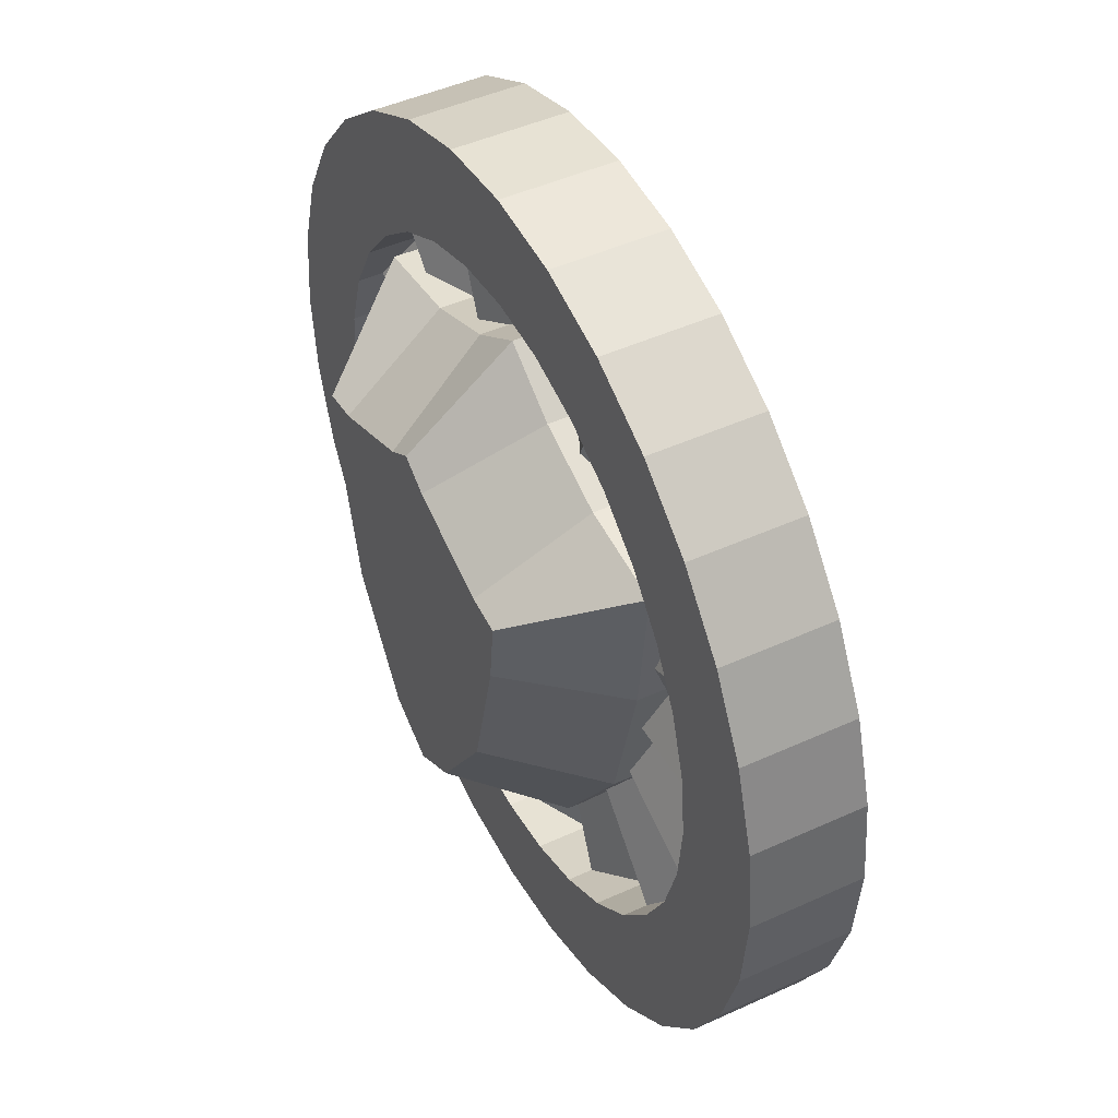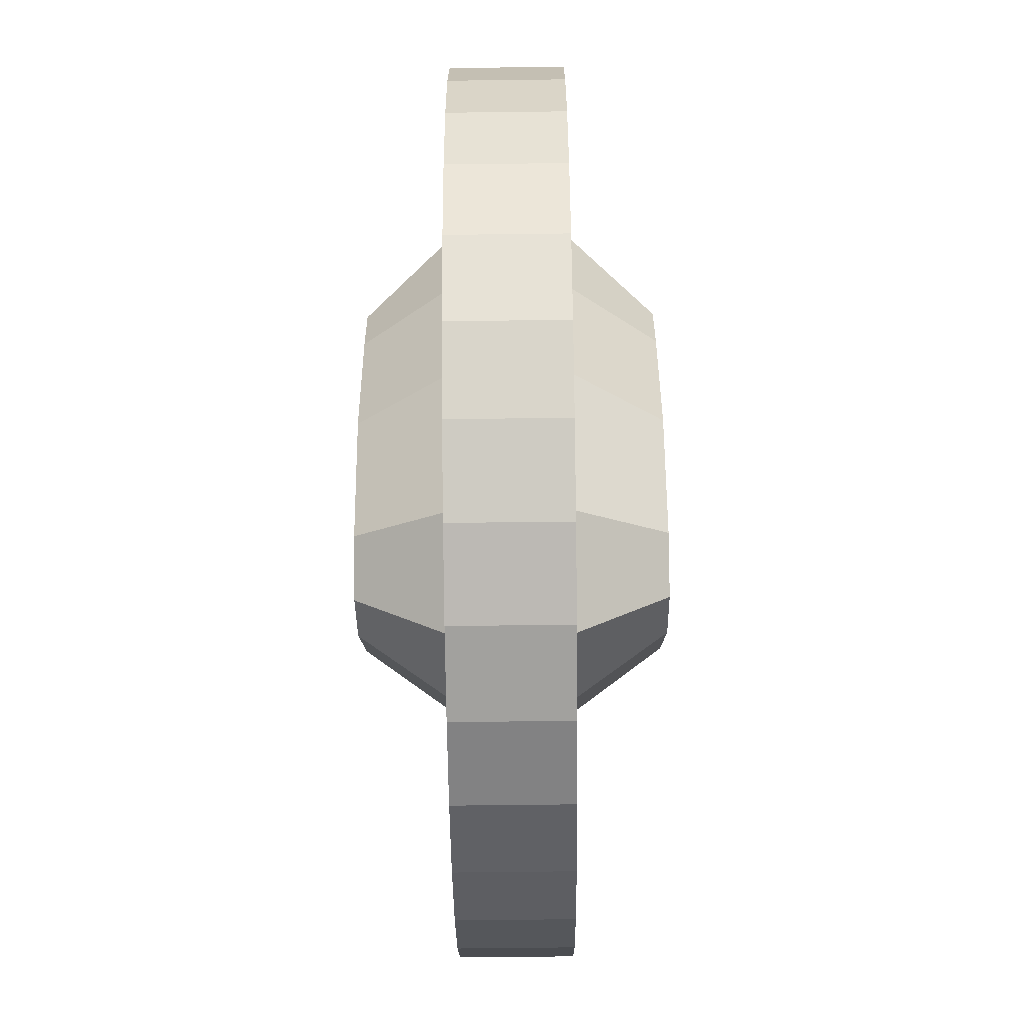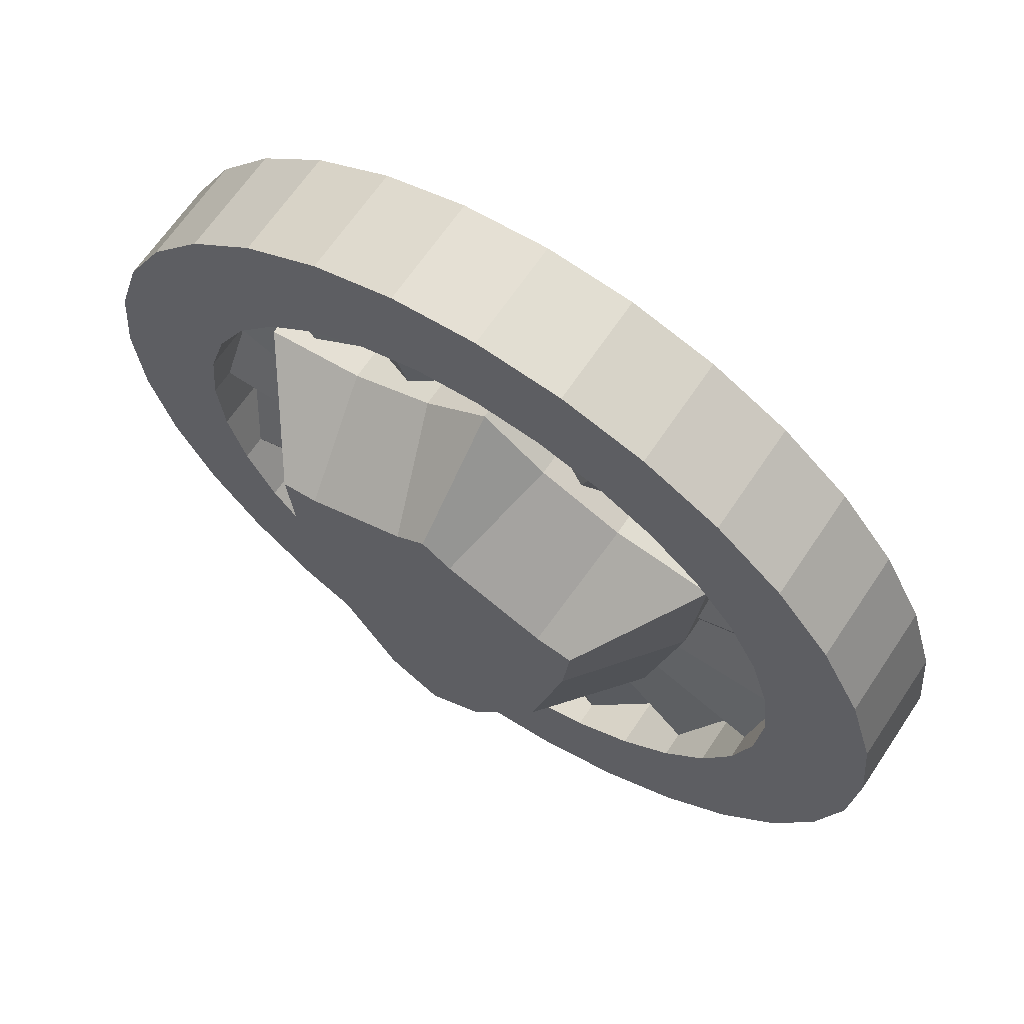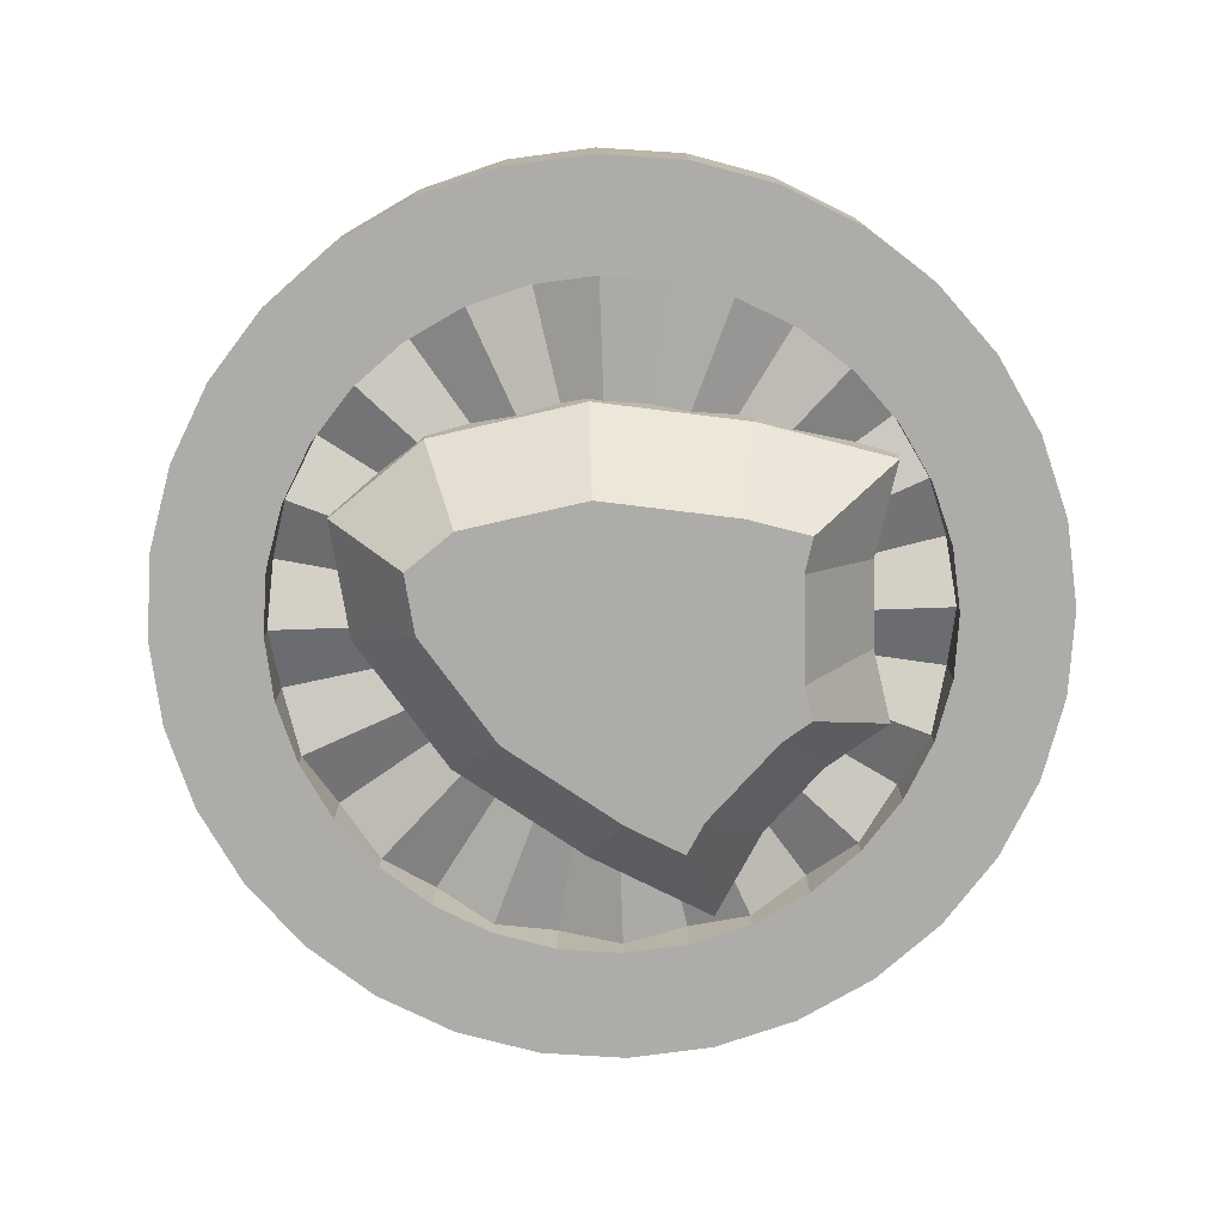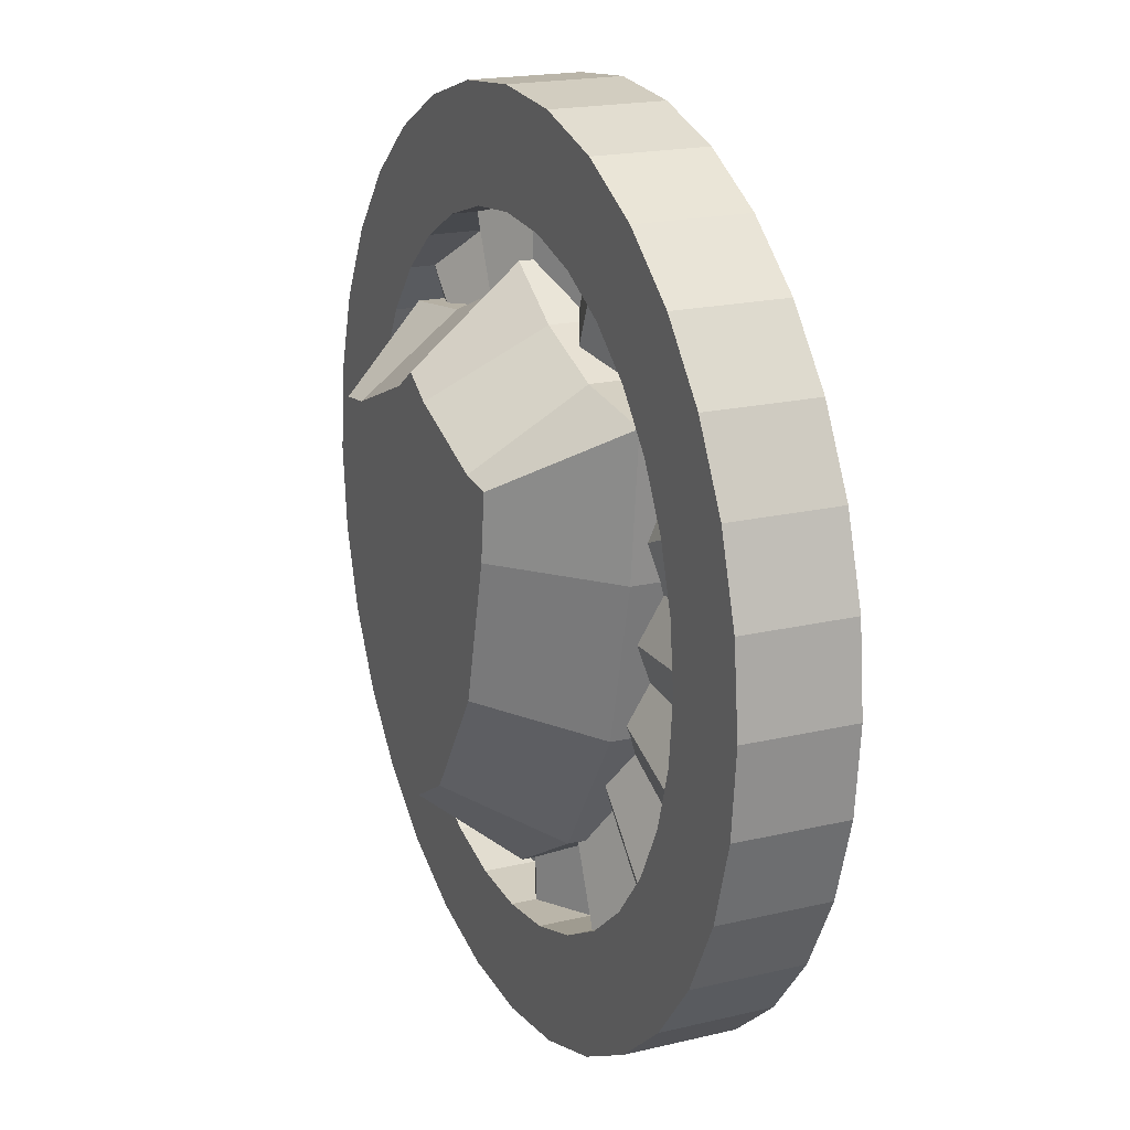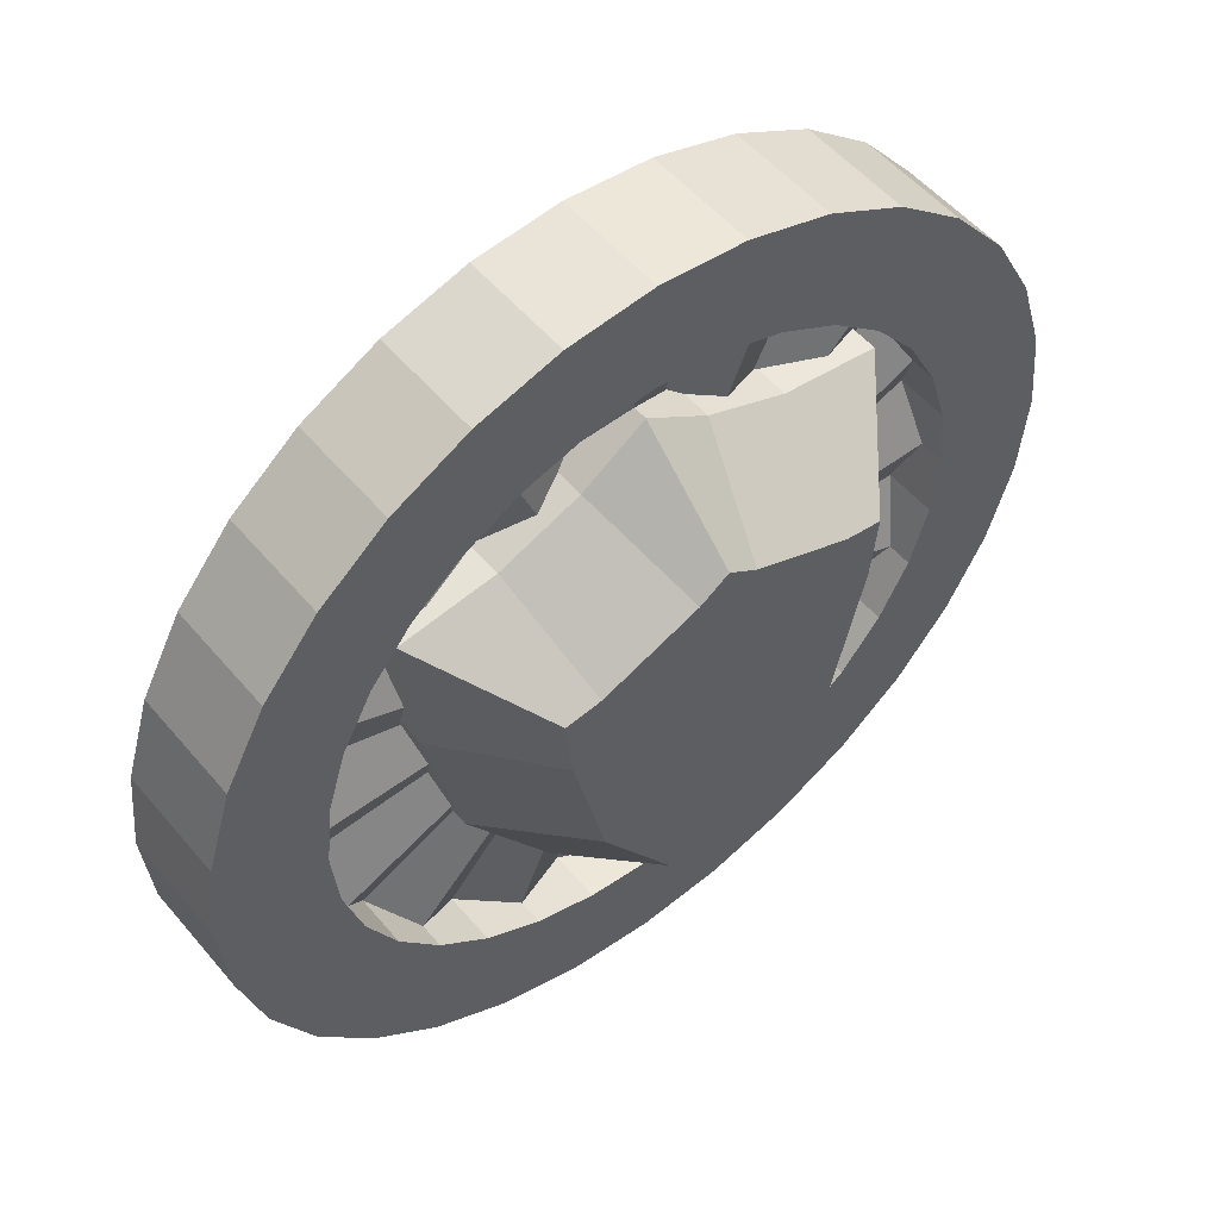
<metadata>
{"format":"obj","ext":"obj","renderer":"f3d","projection":"perspective","resolution":1024,"background":"white","views":[{"elev":46.3,"azim":-117.6,"up":"+Y"},{"elev":-66.4,"azim":-89.3,"up":"+Y"},{"elev":65.5,"azim":-146.3,"up":"+Y"},{"elev":-76.7,"azim":69.5,"up":"+Z"},{"elev":19.0,"azim":65.6,"up":"+Y"},{"elev":52.9,"azim":141.1,"up":"+Y"}]}
</metadata>
<code>
g Mesh1 Group1 Model
v -2.112 0.9676 2
v -2.204 1.837 2
v -3.3 2.7 0.6
v -3.1 0.798 0.6
f 1 2 3 4
v 2.112 0.9676 2
v 2.204 1.837 2
f 5 6 2 1
v 3.1 0.798 0.6
v 3.3 2.7 0.6
f 6 5 7 8
v 1.669 -0.8783 2
v 2.601 -1.282 0.6
f 5 9 10 7
v -1.669 -0.8783 2
f 9 5 1 11
v -2.601 -1.282 0.6
f 11 1 4 12
v -3.1 0.798 -0.6
v -2.601 -1.282 -0.6
f 12 4 13 14
v -3.3 2.7 -0.6
f 4 3 15 13
v -1.972 2.877 0.6
v -1.972 2.877 -0.6
f 3 16 17 15
v -1.718 1.902 2
f 2 18 16 3
v 1.718 1.902 2
f 6 19 18 2
v 1.972 2.877 0.6
f 19 6 8 20
v 3.3 2.7 -0.6
v 1.972 2.877 -0.6
f 20 8 21 22
v 3.1 0.798 -0.6
f 8 7 23 21
v 2.601 -1.282 -0.6
f 7 10 24 23
v 1.413 -3.084 0.6
v 1.413 -3.084 -0.6
f 10 25 26 24
v 0.7078 -2.337 2
f 9 27 25 10
v -0.7078 -2.337 2
f 27 9 11 28
v -1.413 -3.084 0.6
f 28 11 12 29
v -1.413 -3.084 -0.6
f 29 12 14 30
v -1.669 -0.8783 -2
v -0.7078 -2.337 -2
f 31 32 30 14
v 1.669 -0.8783 -2
v 0.7078 -2.337 -2
f 32 31 33 34
v -2.112 0.9676 -2
v 2.112 0.9676 -2
f 31 35 36 33
f 35 31 14 13
v -2.204 1.837 -2
f 37 35 13 15
v 2.204 1.837 -2
f 35 37 38 36
v -1.718 1.902 -2
v 1.718 1.902 -2
f 37 39 40 38
f 39 37 15 17
v -0.395 2.427 -2
v -0.8647 3.316 -0.6
f 41 39 17 42
v 0.395 2.427 -2
f 39 41 43 40
v -5.775e-15 2.694 -2
f 44 43 41
v -2.888e-15 3.9 -0.6
v 0.8647 3.316 -0.6
f 45 46 43 44
v -2.888e-15 3.9 0.6
v 0.8647 3.316 0.6
f 47 48 46 45
v -8.663e-15 2.694 2
v 0.395 2.427 2
f 49 50 48 47
v -0.395 2.427 2
f 49 51 50
v -0.8647 3.316 0.6
f 47 52 51 49
f 52 47 45 42
f 44 41 42 45
f 16 52 42 17
f 18 51 52 16
f 19 50 51 18
f 50 19 20 48
f 48 20 22 46
f 40 43 46 22
f 38 40 22 21
f 36 38 21 23
f 33 36 23 24
f 34 33 24 26
v -1.733e-14 -2.745 -2
v 2.888e-15 -3.9 -0.6
f 53 34 26 54
f 53 32 34
f 32 53 54 30
v 2.888e-15 -3.9 0.6
f 55 29 30 54
v 8.663e-15 -2.745 2
f 56 28 29 55
f 56 27 28
f 27 56 55 25
f 25 55 54 26
g Mesh2 Model
v -6 -7.219e-16 -0.75
v -4.5 -7.219e-16 -0.75
v -4.414 -0.8779 -0.75
v -5.885 -1.171 -0.75
f 57 58 59 60
v -5.885 1.171 -0.75
v -4.414 0.8779 -0.75
f 61 62 58 57
v -5.543 2.296 -0.75
v -4.157 1.722 -0.75
f 63 64 62 61
v -4.989 3.333 -0.75
v -3.742 2.5 -0.75
f 65 66 64 63
v -4.243 4.243 -0.75
v -3.182 3.182 -0.75
f 67 68 66 65
v -3.333 4.989 -0.75
v -2.5 3.742 -0.75
f 69 70 68 67
v -2.296 5.543 -0.75
v -1.722 4.157 -0.75
f 71 72 70 69
v -1.171 5.885 -0.75
v -0.8779 4.414 -0.75
f 73 74 72 71
v 0 6 -0.75
v 6.497e-15 4.5 -0.75
f 75 76 74 73
v 1.171 5.885 -0.75
v 0.8779 4.414 -0.75
f 77 78 76 75
v 2.296 5.543 -0.75
v 1.722 4.157 -0.75
f 79 80 78 77
v 3.333 4.989 -0.75
v 2.5 3.742 -0.75
f 81 82 80 79
v 4.243 4.243 -0.75
v 3.182 3.182 -0.75
f 83 84 82 81
v 4.989 3.333 -0.75
v 3.742 2.5 -0.75
f 85 86 84 83
v 5.543 2.296 -0.75
v 4.157 1.722 -0.75
f 87 88 86 85
v 5.885 1.171 -0.75
v 4.414 0.8779 -0.75
f 89 90 88 87
v 6 -7.219e-16 -0.75
v 4.5 -7.219e-16 -0.75
f 91 92 90 89
v 5.885 -1.171 -0.75
v 4.414 -0.8779 -0.75
f 93 94 92 91
v 5.543 -2.296 -0.75
v 4.157 -1.722 -0.75
f 95 96 94 93
v 4.989 -3.333 -0.75
v 3.742 -2.5 -0.75
f 97 98 96 95
v 4.243 -4.243 -0.75
v 3.182 -3.182 -0.75
f 99 100 98 97
v 3.333 -4.989 -0.75
v 2.5 -3.742 -0.75
f 101 102 100 99
v 2.296 -5.543 -0.75
v 1.722 -4.157 -0.75
f 103 104 102 101
v 1.171 -5.885 -0.75
v 0.8779 -4.414 -0.75
f 105 106 104 103
v 0 -6 -0.75
v 4.331e-15 -4.5 -0.75
f 107 108 106 105
v -1.171 -5.885 -0.75
v -0.8779 -4.414 -0.75
f 109 110 108 107
v -2.296 -5.543 -0.75
v -1.722 -4.157 -0.75
f 111 112 110 109
v -3.333 -4.989 -0.75
v -2.5 -3.742 -0.75
f 113 114 112 111
v -4.243 -4.243 -0.75
v -3.182 -3.182 -0.75
f 115 116 114 113
v -4.989 -3.333 -0.75
v -3.742 -2.5 -0.75
f 117 118 116 115
v -5.543 -2.296 -0.75
v -4.157 -1.722 -0.75
f 119 120 118 117
f 60 59 120 119
v -4.414 -0.8779 -0.0375
v -4.157 -1.722 -0.4125
f 120 59 121 122
v -4.5 -6.497e-15 -0.4125
f 59 58 123 121
v -4.414 0.8779 -0.0375
f 58 62 124 123
v -4.157 1.722 -0.4125
f 62 64 125 124
v -3.742 2.5 -0.0375
f 64 66 126 125
v -3.182 3.182 -0.4125
f 66 68 127 126
v -2.5 3.742 -0.0375
f 68 70 128 127
v -1.722 4.157 -0.4125
f 70 72 129 128
v -0.8779 4.414 -0.0375
f 72 74 130 129
v 7.941e-15 4.5 -0.4125
f 74 76 131 130
v 0.8779 4.414 -0.0375
f 76 78 132 131
v 1.722 4.157 -0.4125
f 78 80 133 132
v 2.5 3.742 -0.0375
f 80 82 134 133
v 3.182 3.182 -0.4125
f 82 84 135 134
v 3.742 2.5 -0.0375
f 84 86 136 135
v 4.157 1.722 -0.4125
f 86 88 137 136
v 4.414 0.8779 -0.0375
f 88 90 138 137
v 4.5 -6.497e-15 -0.4125
f 90 92 139 138
v 4.414 -0.8779 -0.0375
f 92 94 140 139
v 4.157 -1.722 -0.4125
f 94 96 141 140
v 3.742 -2.5 -0.0375
f 96 98 142 141
v 3.182 -3.182 -0.4125
f 98 100 143 142
v 2.5 -3.742 -0.0375
f 100 102 144 143
v 1.722 -4.157 -0.4125
f 102 104 145 144
v 0.8779 -4.414 -0.0375
f 104 106 146 145
v 6.497e-15 -4.5 -0.4125
f 106 108 147 146
v -0.8779 -4.414 -0.0375
f 108 110 148 147
v -1.722 -4.157 -0.4125
f 110 112 149 148
v -2.5 -3.742 -0.0375
f 112 114 150 149
v -3.182 -3.182 -0.4125
f 114 116 151 150
v -3.742 -2.5 -0.0375
f 116 118 152 151
f 118 120 122 152
v 7.941e-15 -5.053e-15 -0.4125
f 153 152 122
f 153 151 152
f 153 150 151
f 153 149 150
f 153 148 149
f 153 147 148
f 153 146 147
f 153 145 146
f 153 144 145
f 153 143 144
f 153 142 143
f 153 141 142
f 153 140 141
f 153 139 140
f 153 138 139
f 153 137 138
f 153 136 137
f 153 135 136
f 153 134 135
f 153 133 134
f 153 132 133
f 153 131 132
f 153 130 131
f 153 129 130
f 153 128 129
f 153 127 128
f 153 126 127
f 153 125 126
f 153 124 125
f 153 123 124
f 153 121 123
f 153 122 121
v -5.543 -2.296 0.75
v -5.885 -1.171 0.75
f 60 119 154 155
v -4.989 -3.333 0.75
f 119 117 156 154
v -4.243 -4.243 0.75
f 117 115 157 156
v -3.333 -4.989 0.75
f 115 113 158 157
v -2.296 -5.543 0.75
f 113 111 159 158
v -1.171 -5.885 0.75
f 111 109 160 159
v 0 -6 0.75
f 109 107 161 160
v 1.171 -5.885 0.75
f 107 105 162 161
v 2.296 -5.543 0.75
f 105 103 163 162
v 3.333 -4.989 0.75
f 103 101 164 163
v 4.243 -4.243 0.75
f 101 99 165 164
v 4.989 -3.333 0.75
f 99 97 166 165
v 5.543 -2.296 0.75
f 97 95 167 166
v 5.885 -1.171 0.75
f 95 93 168 167
v 6 -7.219e-16 0.75
f 93 91 169 168
v 5.885 1.171 0.75
f 91 89 170 169
v 5.543 2.296 0.75
f 89 87 171 170
v 4.989 3.333 0.75
f 87 85 172 171
v 4.243 4.243 0.75
f 85 83 173 172
v 3.333 4.989 0.75
f 83 81 174 173
v 2.296 5.543 0.75
f 81 79 175 174
v 1.171 5.885 0.75
f 79 77 176 175
v 0 6 0.75
f 77 75 177 176
v -1.171 5.885 0.75
f 75 73 178 177
v -2.296 5.543 0.75
f 73 71 179 178
v -3.333 4.989 0.75
f 71 69 180 179
v -4.243 4.243 0.75
f 69 67 181 180
v -4.989 3.333 0.75
f 67 65 182 181
v -5.543 2.296 0.75
f 65 63 183 182
v -5.885 1.171 0.75
f 63 61 184 183
v -6 -7.219e-16 0.75
f 61 57 185 184
f 57 60 155 185
v -4.414 -0.8779 0.75
v -4.5 -2.888e-15 0.75
f 155 186 187 185
v -4.157 -1.722 0.75
f 154 188 186 155
v -3.742 -2.5 0.75
f 156 189 188 154
v -3.182 -3.182 0.75
f 157 190 189 156
v -2.5 -3.742 0.75
f 158 191 190 157
v -1.722 -4.157 0.75
f 159 192 191 158
v -0.8779 -4.414 0.75
f 160 193 192 159
v -5.775e-15 -4.5 0.75
f 161 194 193 160
v 0.8779 -4.414 0.75
f 162 195 194 161
v 1.722 -4.157 0.75
f 163 196 195 162
v 2.5 -3.742 0.75
f 164 197 196 163
v 3.182 -3.182 0.75
f 165 198 197 164
v 3.742 -2.5 0.75
f 166 199 198 165
v 4.157 -1.722 0.75
f 167 200 199 166
v 4.414 -0.8779 0.75
f 168 201 200 167
v 4.5 -7.219e-16 0.75
f 169 202 201 168
v 4.414 0.8779 0.75
f 170 203 202 169
v 4.157 1.722 0.75
f 171 204 203 170
v 3.742 2.5 0.75
f 172 205 204 171
v 3.182 3.182 0.75
f 173 206 205 172
v 2.5 3.742 0.75
f 174 207 206 173
v 1.722 4.157 0.75
f 175 208 207 174
v 0.8779 4.414 0.75
f 176 209 208 175
v -7.941e-15 4.5 0.75
f 177 210 209 176
v -0.8779 4.414 0.75
f 178 211 210 177
v -1.722 4.157 0.75
f 179 212 211 178
v -2.5 3.742 0.75
f 180 213 212 179
v -3.182 3.182 0.75
f 181 214 213 180
v -3.742 2.5 0.75
f 182 215 214 181
v -4.157 1.722 0.75
f 183 216 215 182
v -4.414 0.8779 0.75
f 184 217 216 183
f 185 187 217 184
v -4.5 -7.219e-16 0.4125
v -4.414 0.8779 0.0375
f 217 187 218 219
v -4.414 -0.8779 0.0375
f 187 186 220 218
v -4.157 -1.722 0.4125
f 186 188 221 220
v -3.742 -2.5 0.0375
f 188 189 222 221
v -3.182 -3.182 0.4125
f 189 190 223 222
v -2.5 -3.742 0.0375
f 190 191 224 223
v -1.722 -4.157 0.4125
f 191 192 225 224
v -0.8779 -4.414 0.0375
f 192 193 226 225
v 0 -4.5 0.4125
f 193 194 227 226
v 0.8779 -4.414 0.0375
f 194 195 228 227
v 1.722 -4.157 0.4125
f 195 196 229 228
v 2.5 -3.742 0.0375
f 196 197 230 229
v 3.182 -3.182 0.4125
f 197 198 231 230
v 3.742 -2.5 0.0375
f 198 199 232 231
v 4.157 -1.722 0.4125
f 199 200 233 232
v 4.414 -0.8779 0.0375
f 200 201 234 233
v 4.5 5.775e-15 0.4125
f 201 202 235 234
v 4.414 0.8779 0.0375
f 202 203 236 235
v 4.157 1.722 0.4125
f 203 204 237 236
v 3.742 2.5 0.0375
f 204 205 238 237
v 3.182 3.182 0.4125
f 205 206 239 238
v 2.5 3.742 0.0375
f 206 207 240 239
v 1.722 4.157 0.4125
f 207 208 241 240
v 0.8779 4.414 0.0375
f 208 209 242 241
v -5.775e-15 4.5 0.4125
f 209 210 243 242
v -0.8779 4.414 0.0375
f 210 211 244 243
v -1.722 4.157 0.4125
f 211 212 245 244
v -2.5 3.742 0.0375
f 212 213 246 245
v -3.182 3.182 0.4125
f 213 214 247 246
v -3.742 2.5 0.0375
f 214 215 248 247
v -4.157 1.722 0.4125
f 215 216 249 248
f 216 217 219 249
v -7.941e-15 -7.219e-16 0.4125
f 219 250 249
f 218 250 219
f 220 250 218
f 221 250 220
f 222 250 221
f 223 250 222
f 224 250 223
f 225 250 224
f 226 250 225
f 227 250 226
f 228 250 227
f 229 250 228
f 230 250 229
f 231 250 230
f 232 250 231
f 233 250 232
f 234 250 233
f 235 250 234
f 236 250 235
f 237 250 236
f 238 250 237
f 239 250 238
f 240 250 239
f 241 250 240
f 242 250 241
f 243 250 242
f 244 250 243
f 245 250 244
f 246 250 245
f 247 250 246
f 248 250 247
f 249 250 248

</code>
